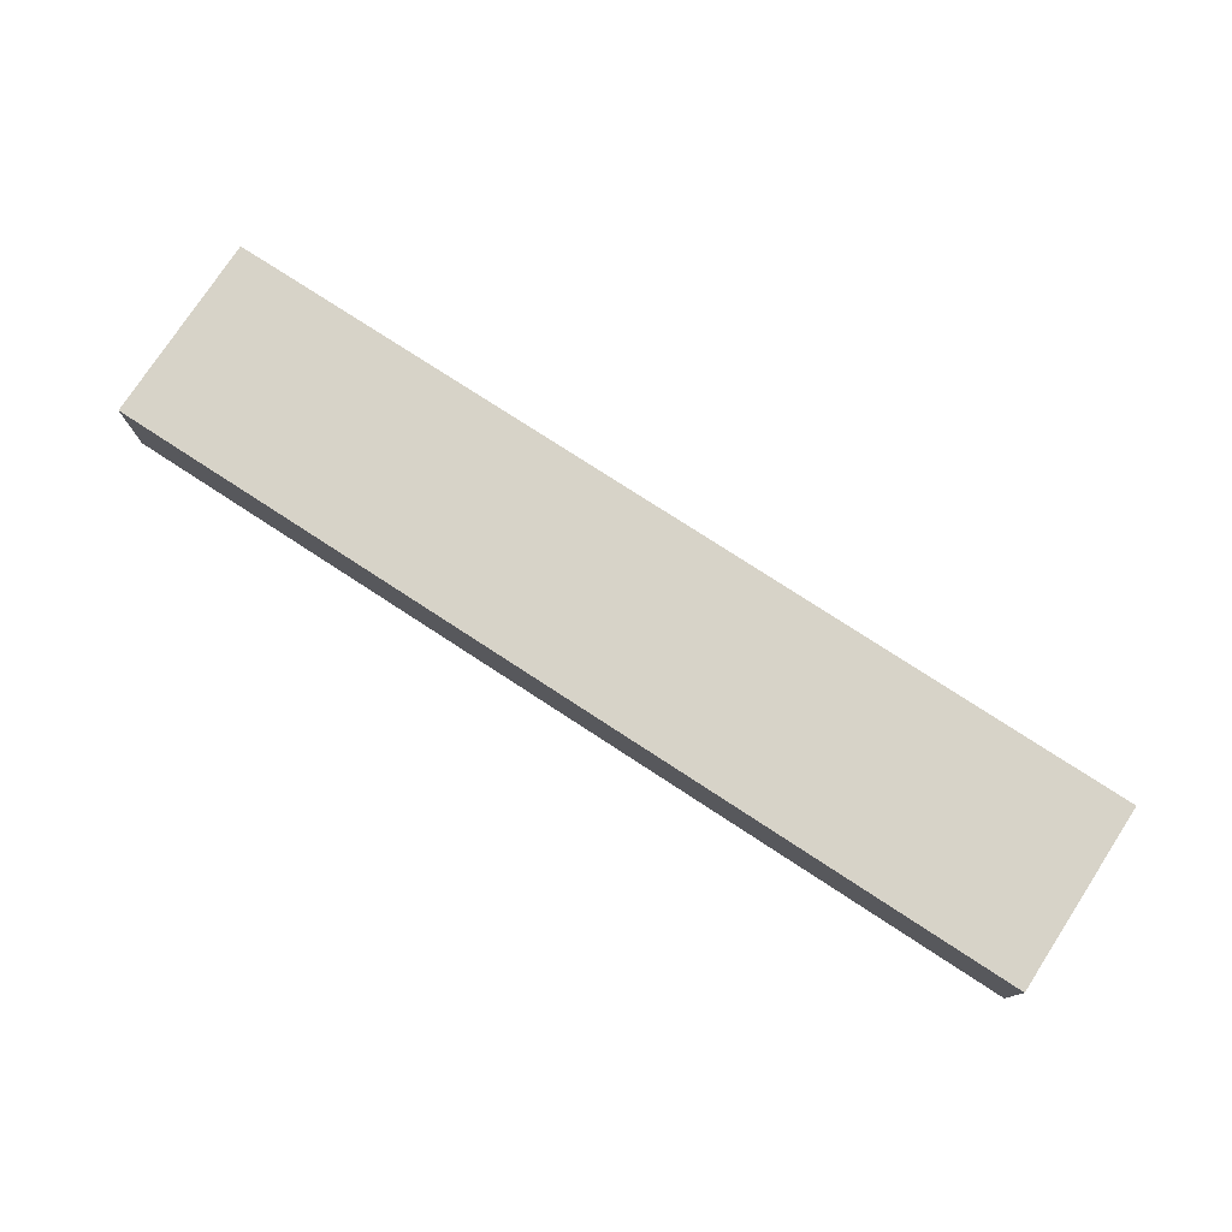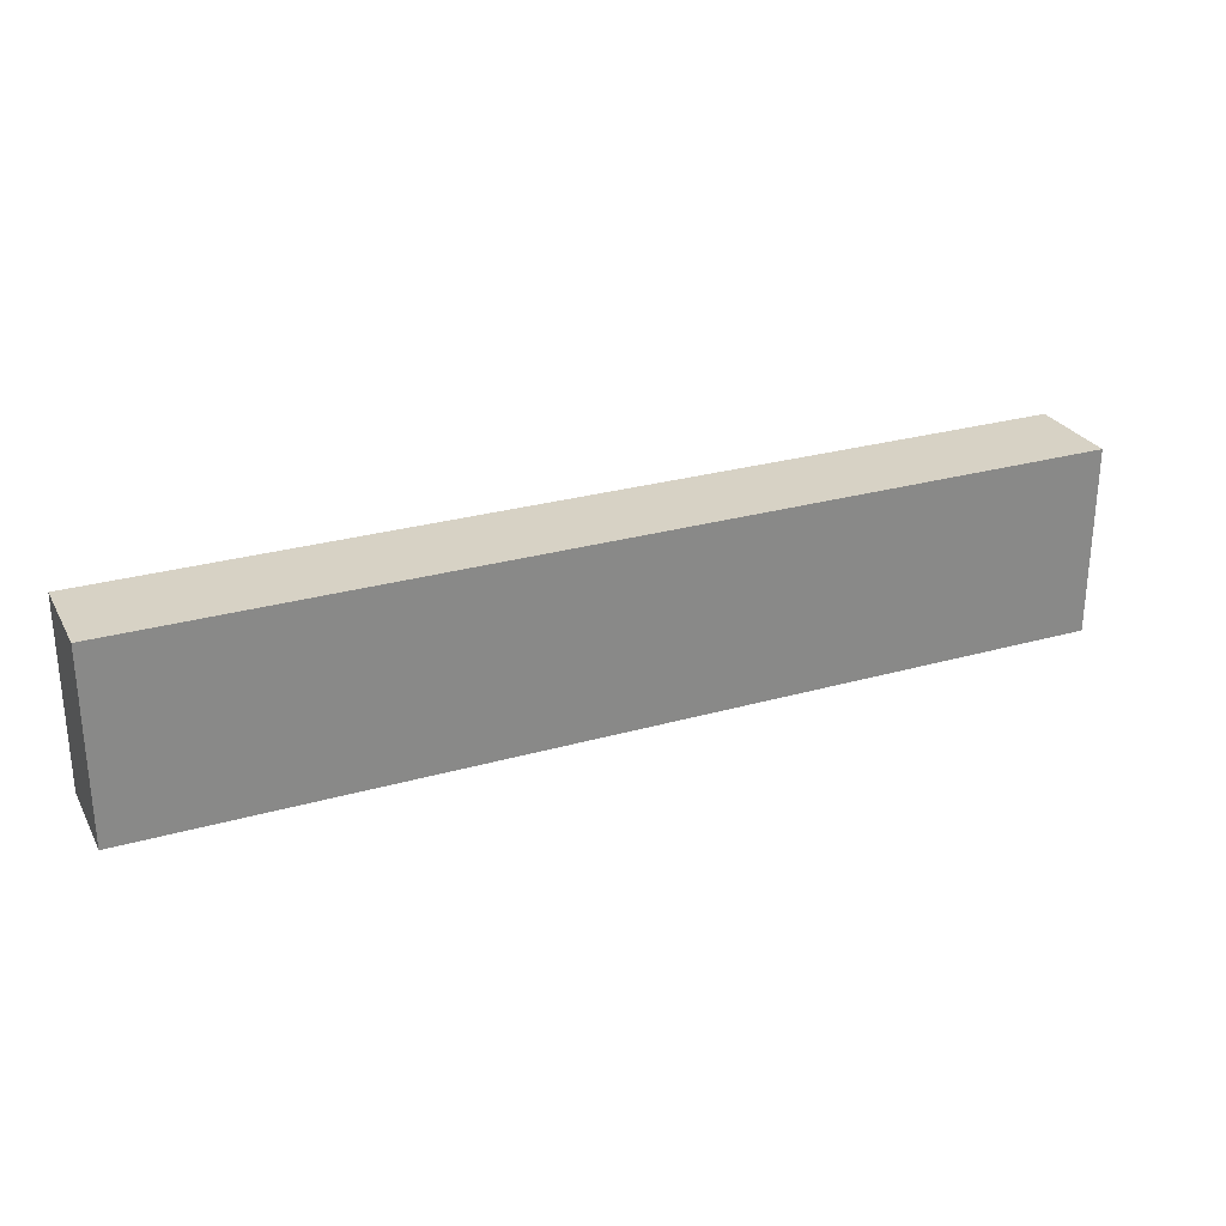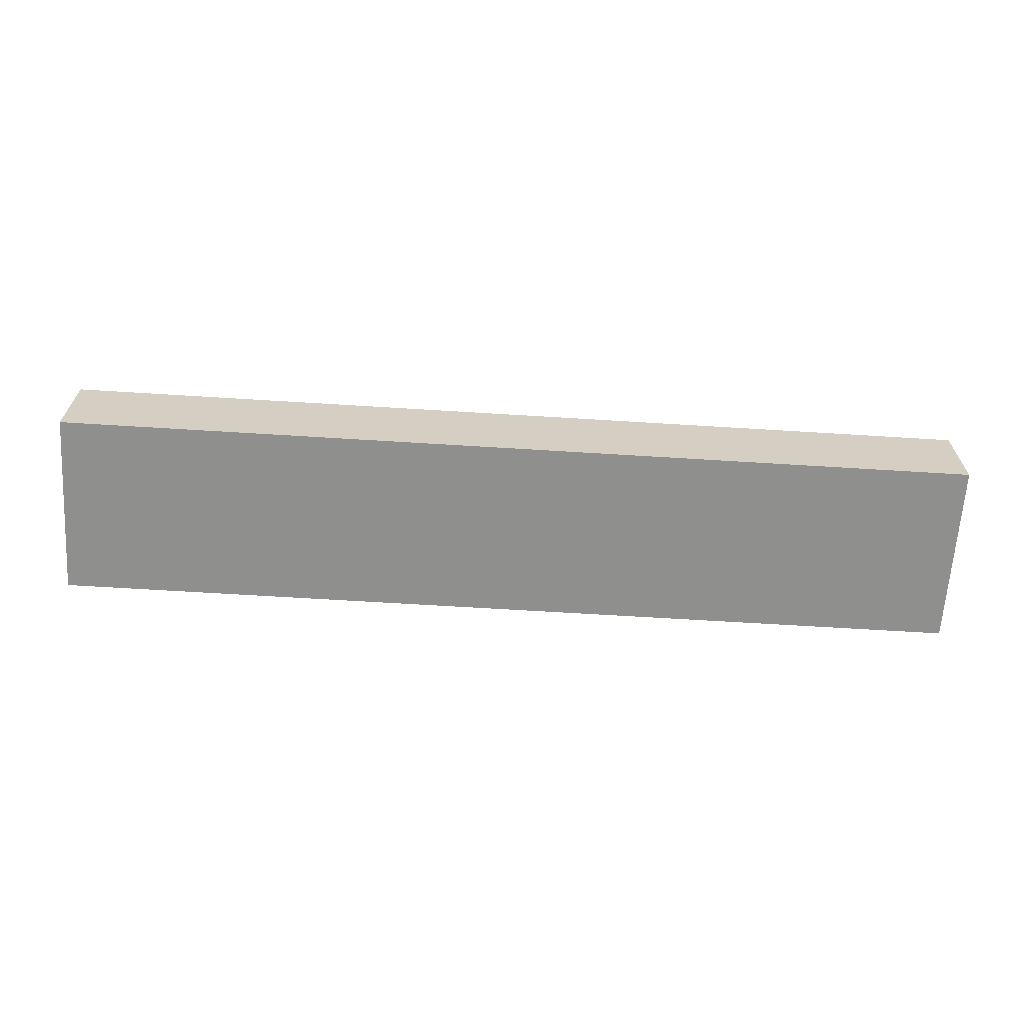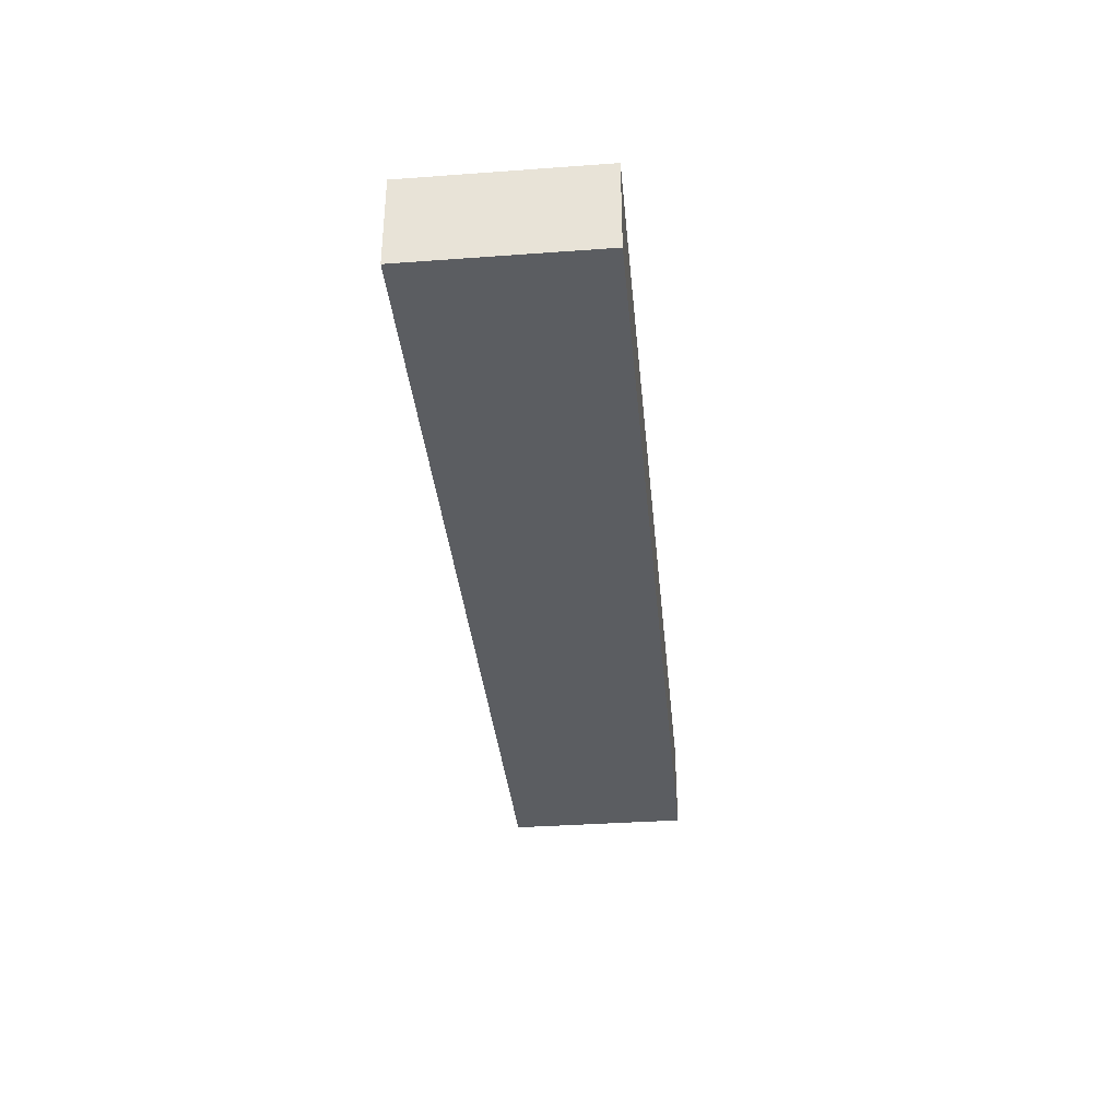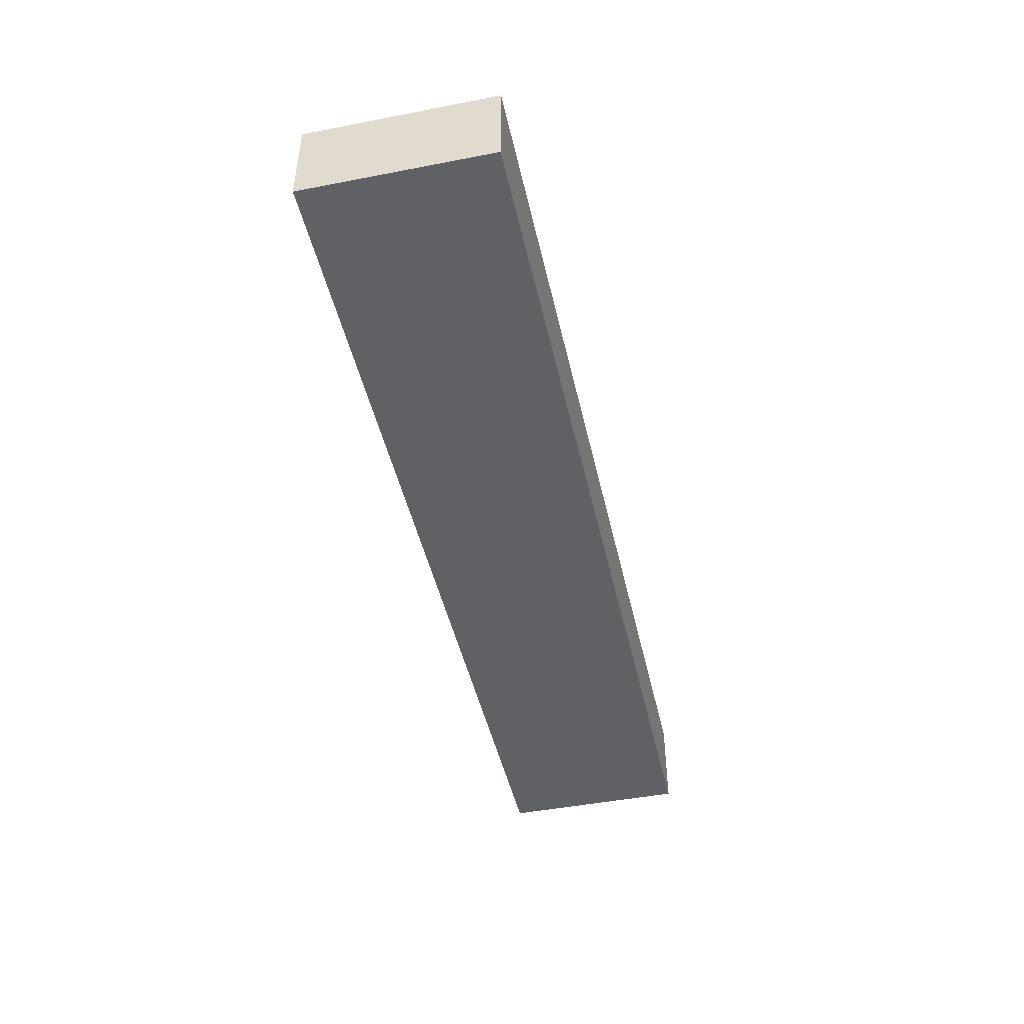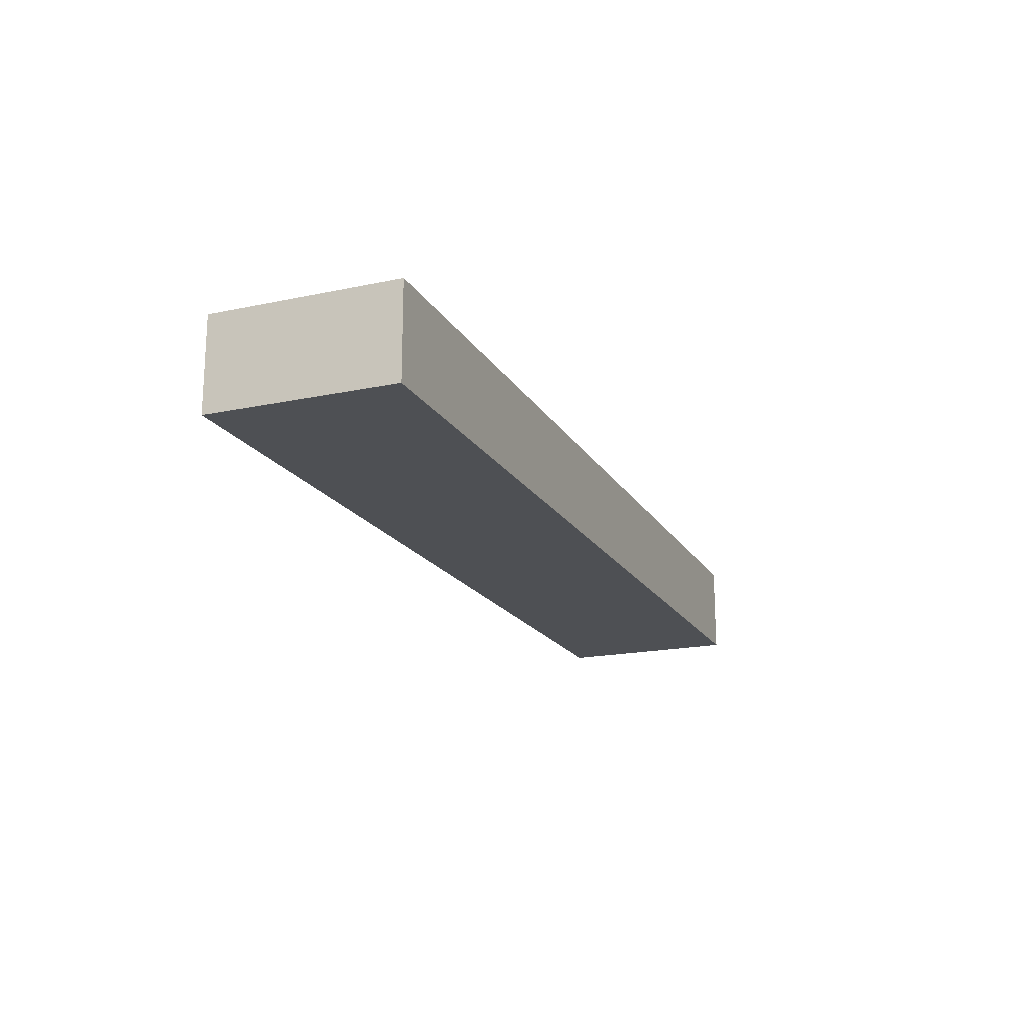
<metadata>
{"format":"obj","ext":"obj","renderer":"f3d","projection":"perspective","resolution":1024,"background":"white","views":[{"elev":76.7,"azim":33.1,"up":"+Z"},{"elev":27.3,"azim":-23.7,"up":"+Y"},{"elev":-65.1,"azim":-3.6,"up":"+Z"},{"elev":-35.6,"azim":-84.5,"up":"+Z"},{"elev":-46.0,"azim":102.5,"up":"+Z"},{"elev":-18.5,"azim":112.1,"up":"+Z"}]}
</metadata>
<code>
o Wall_Cube
v -5 1 -0.5
v -5 1 0.5
v 5 1 0.5
v 5 1 -0.5
v -5 -1 -0.5
v -5 -1 0.5
v 5 -1 0.5
v 5 -1 -0.5
f 1 2 3 4
f 5 8 7 6
f 1 5 6 2
f 2 6 7 3
f 3 7 8 4
f 5 1 4 8

</code>
